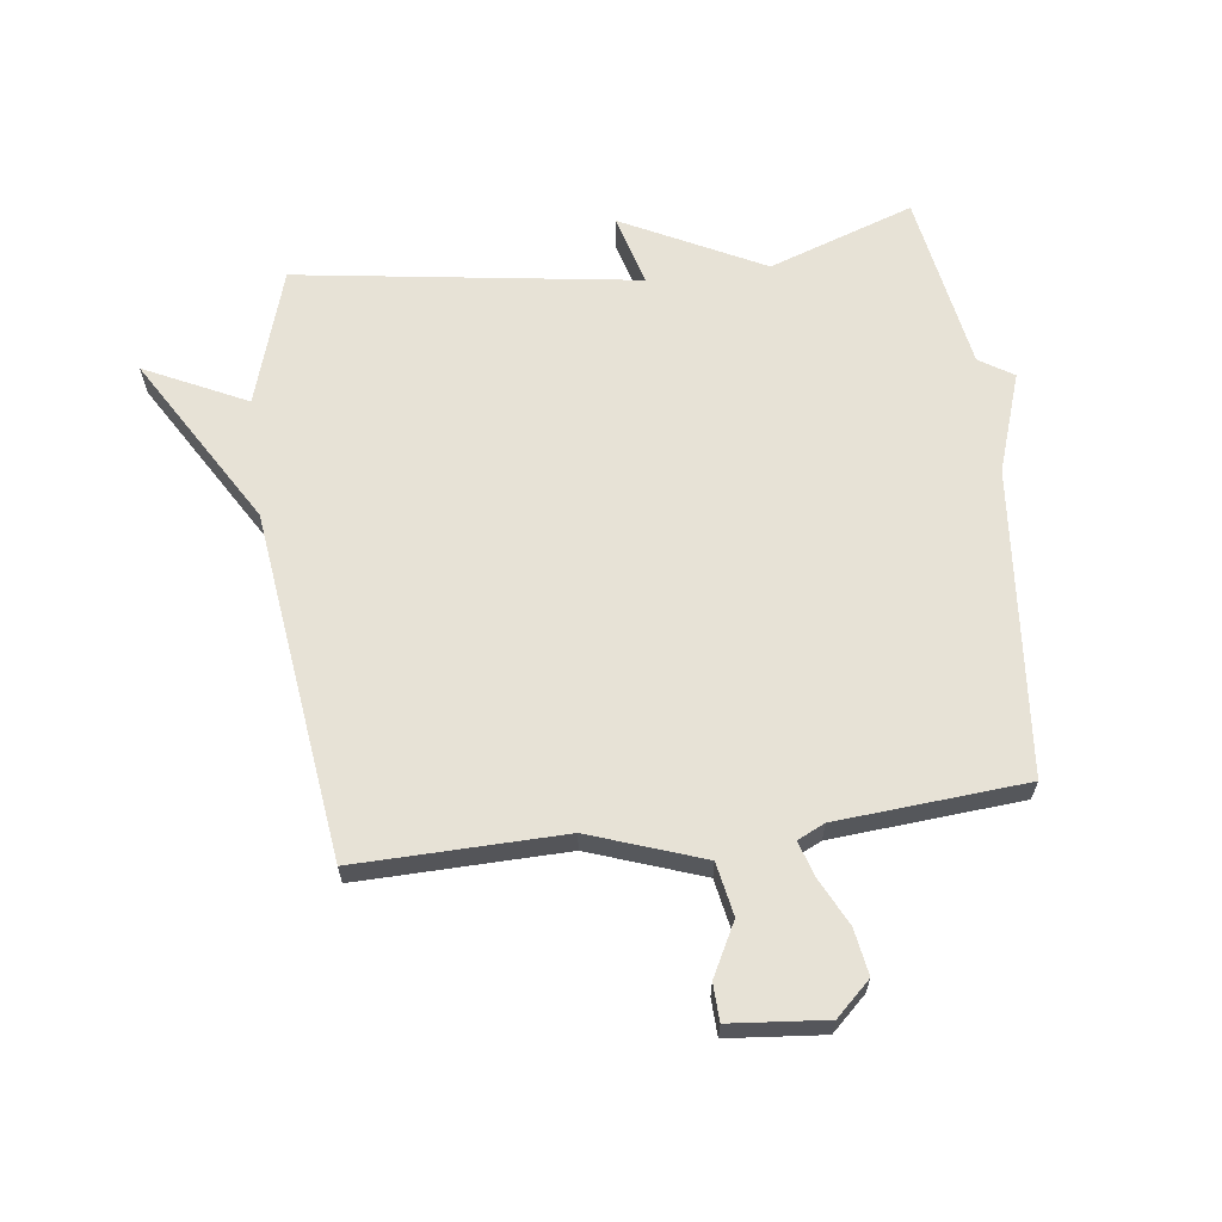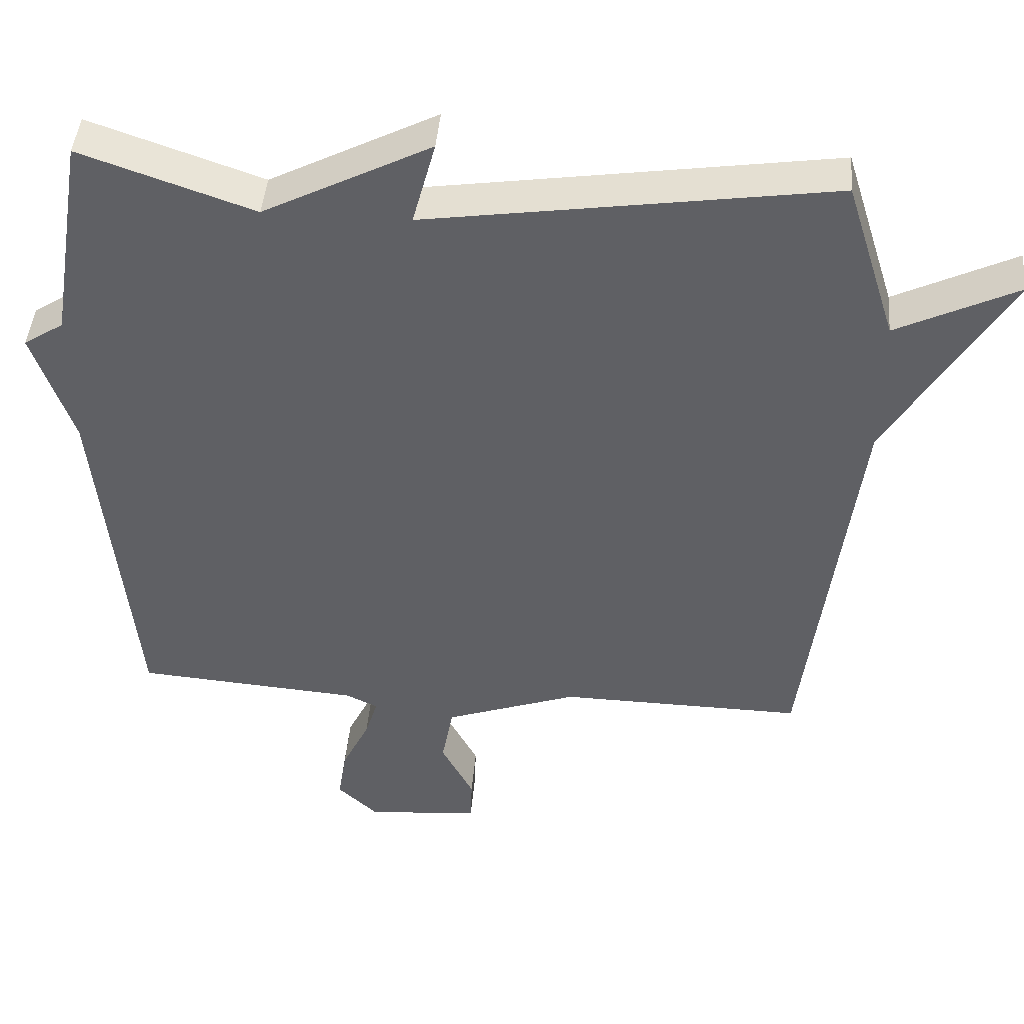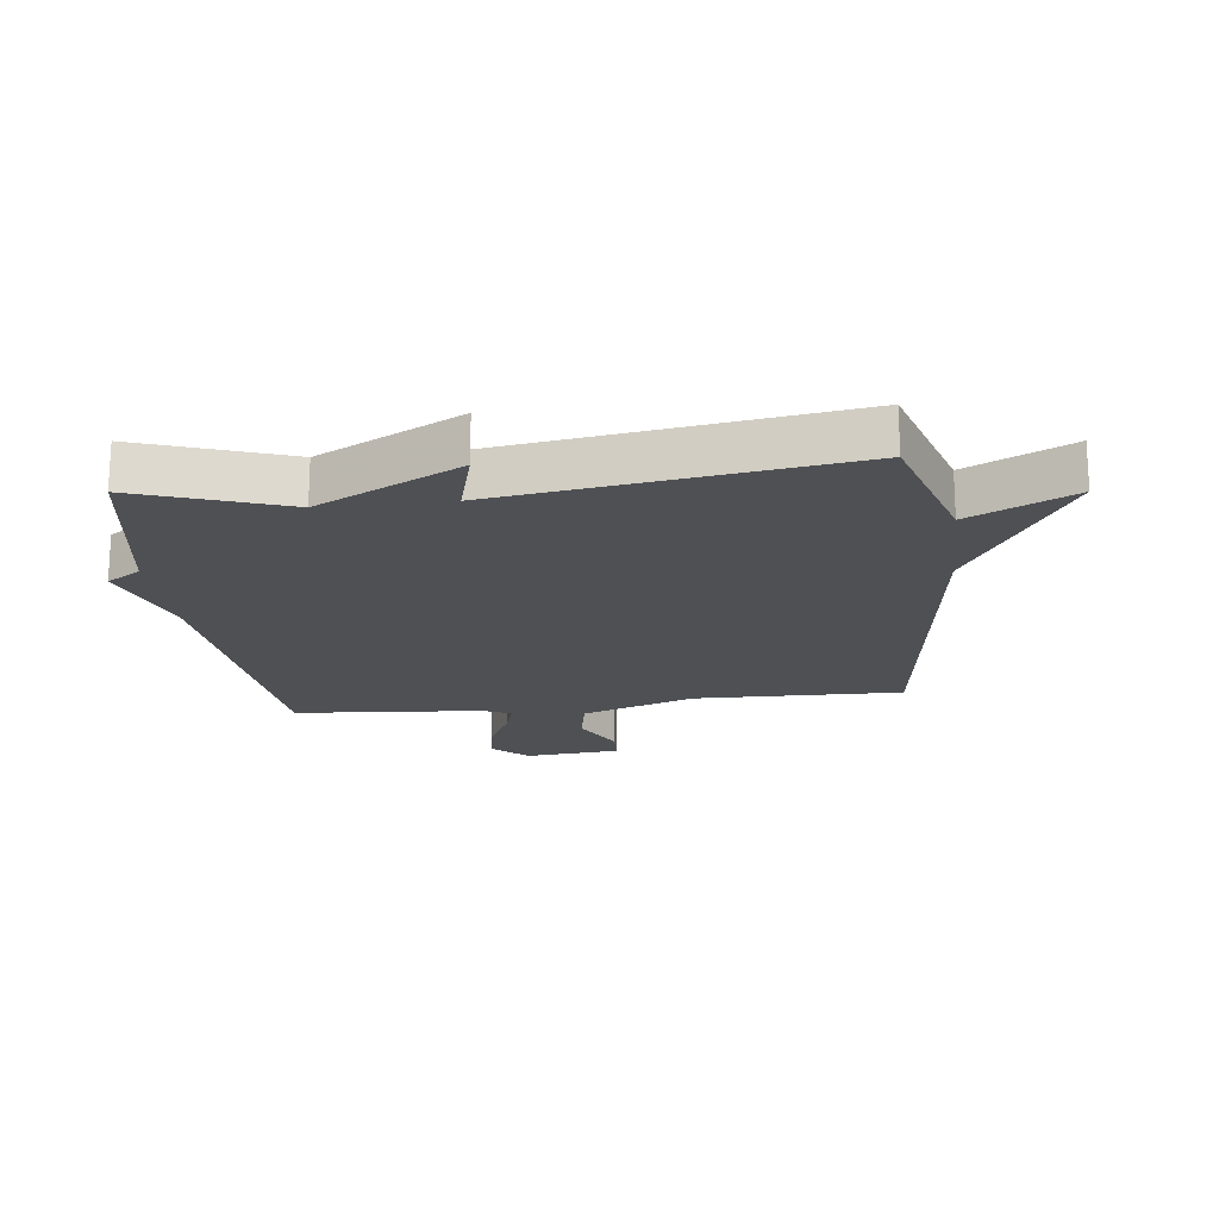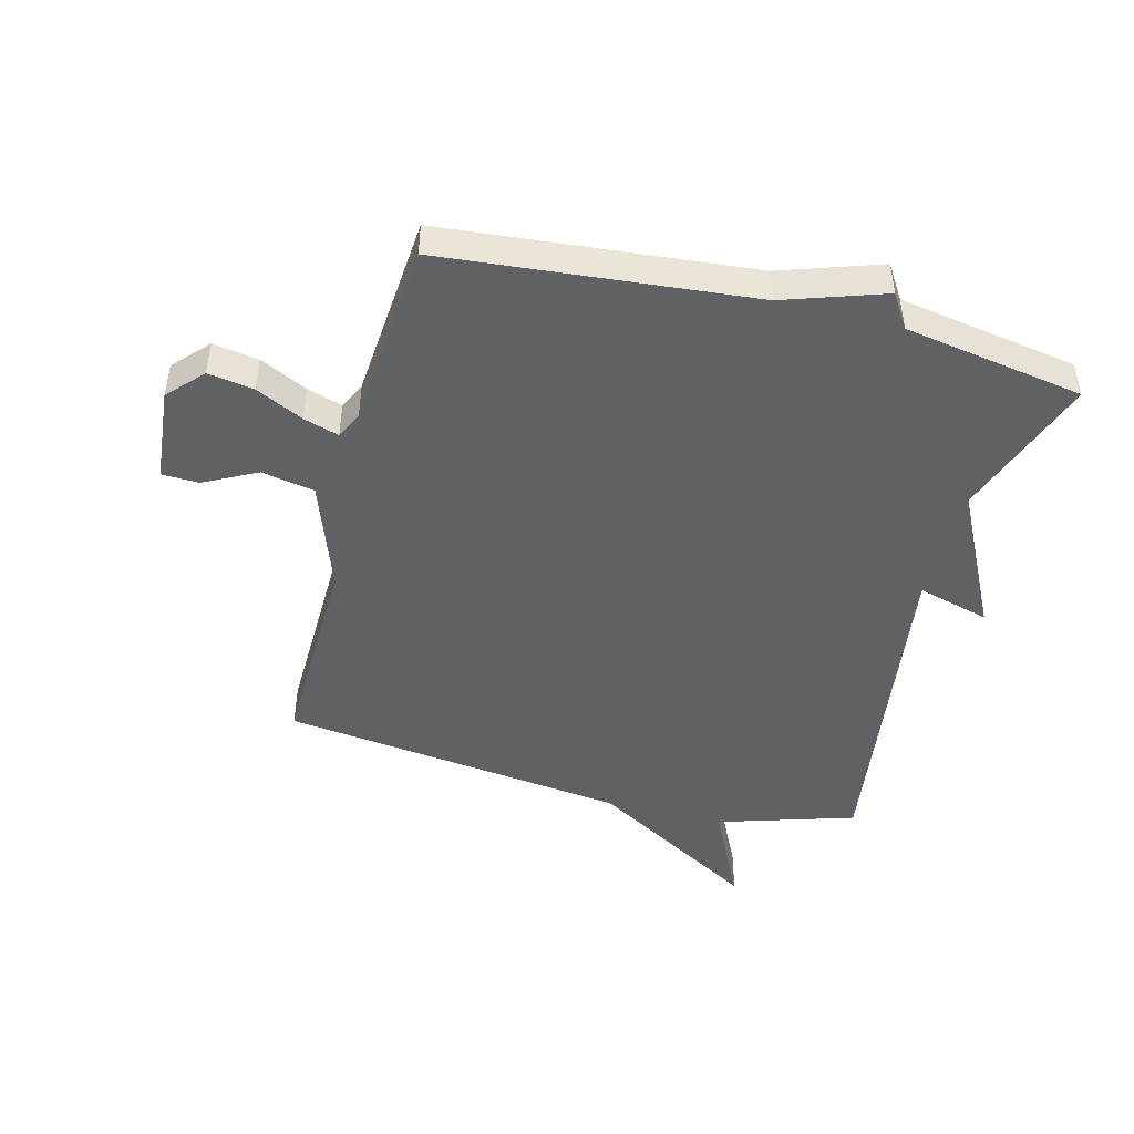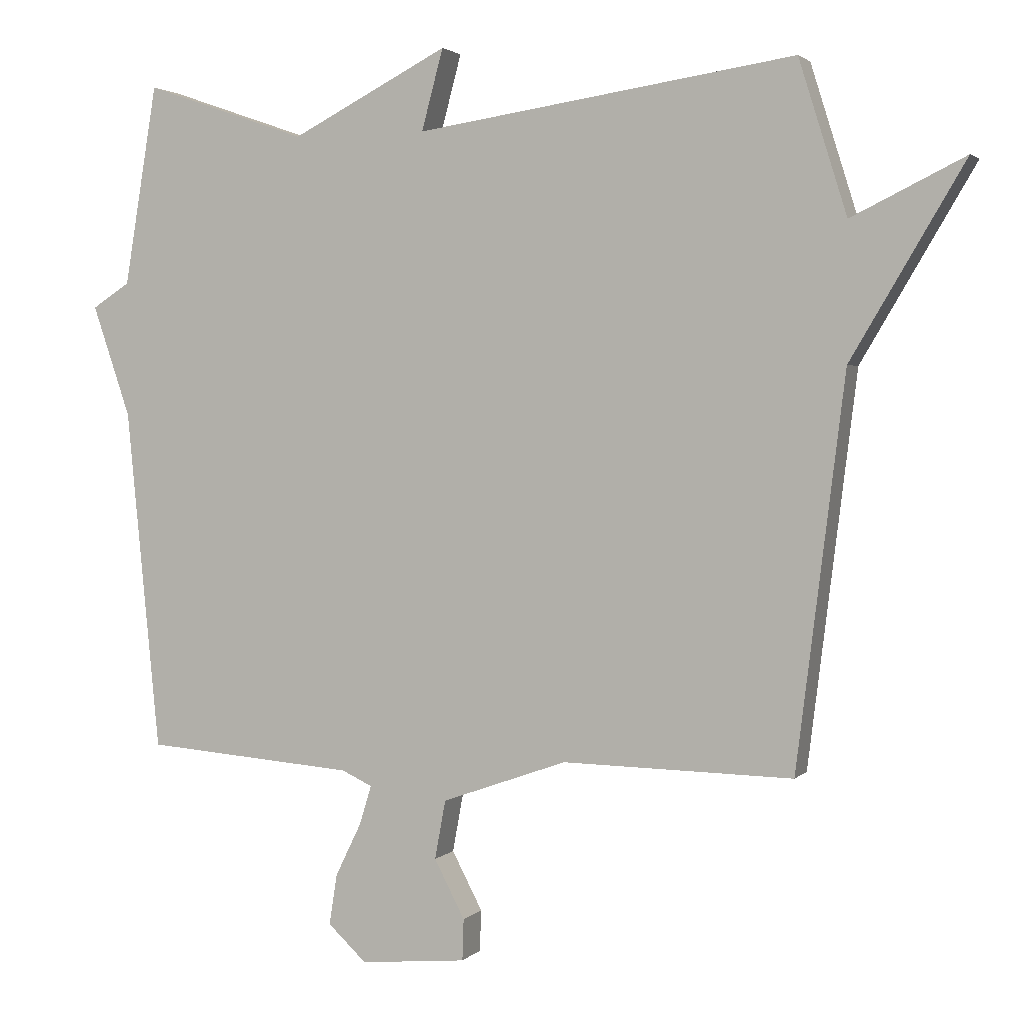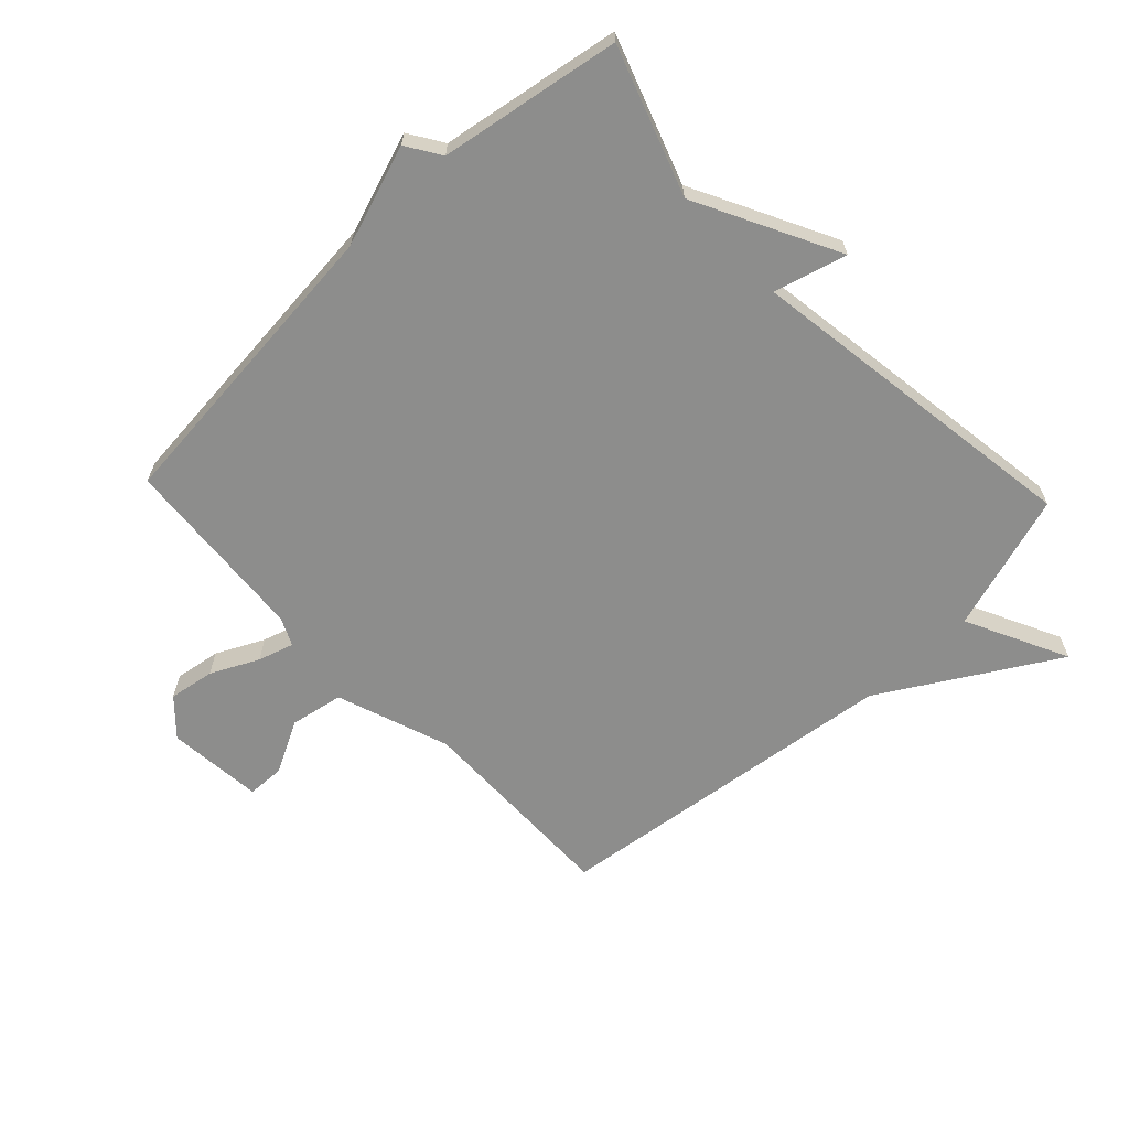
<metadata>
{"format":"obj","ext":"obj","renderer":"f3d","projection":"perspective","resolution":1024,"background":"white","views":[{"elev":63.6,"azim":172.6,"up":"+Y"},{"elev":44.3,"azim":4.8,"up":"+Z"},{"elev":-18.8,"azim":6.7,"up":"+Y"},{"elev":-46.2,"azim":-104.7,"up":"+Y"},{"elev":2.4,"azim":20.8,"up":"+Z"},{"elev":-64.4,"azim":-46.6,"up":"+Y"}]}
</metadata>
<code>
v -0.5 0.07 0.5
v -0.26 0.07 0.417
v -0.028 0.07 0.536
v -0.06 0.07 0.417
v 0.5 0.07 0.5
v 0.571 0.07 0.274
v 0.738 0.07 0.356
v 0.571 0.07 0.074
v 0.5 0.07 -0.5
v 0.16 0.07 -0.494
v -0.025 0.07 -0.56
v -0.041 0.07 -0.647
v 0.004 0.07 -0.733
v 0.002 0.07 -0.794
v -0.155 0.07 -0.809
v -0.212 0.07 -0.756
v -0.2 0.07 -0.681
v -0.162 0.07 -0.603
v -0.144 0.07 -0.545
v -0.189 0.07 -0.524
v -0.5 0.07 -0.5
v -0.549 0.07 0.005
v -0.605 0.07 0.169
v -0.549 0.07 0.205
v -0.5 0 0.5
v -0.26 0 0.417
v -0.028 0 0.536
v -0.06 0 0.417
v 0.5 0 0.5
v 0.571 0 0.274
v 0.738 0 0.356
v 0.571 0 0.074
v 0.5 0 -0.5
v 0.16 0 -0.494
v -0.025 0 -0.56
v -0.041 0 -0.647
v 0.004 0 -0.733
v 0.002 0 -0.794
v -0.155 0 -0.809
v -0.212 0 -0.756
v -0.2 0 -0.681
v -0.162 0 -0.603
v -0.144 0 -0.545
v -0.189 0 -0.524
v -0.5 0 -0.5
v -0.549 0 0.005
v -0.605 0 0.169
v -0.549 0 0.205
f 22 23 24
f 24 1 2
f 22 24 2
f 21 22 2
f 20 21 2
f 19 20 2
f 16 17 18
f 15 16 18
f 14 15 18
f 13 14 18
f 12 13 18
f 11 12 18 19
f 10 11 19 2
f 8 9 10 2
f 6 7 8
f 4 5 6 8
f 2 3 4
f 2 4 8
f 48 47 46
f 26 25 48
f 26 48 46
f 26 46 45
f 26 45 44
f 26 44 43
f 42 41 40
f 42 40 39
f 42 39 38
f 42 38 37
f 42 37 36
f 43 42 36 35
f 26 43 35 34
f 26 34 33 32
f 32 31 30
f 32 30 29 28
f 28 27 26
f 32 28 26
f 1 25 26 2
f 2 26 27 3
f 3 27 28 4
f 4 28 29 5
f 5 29 30 6
f 6 30 31 7
f 7 31 32 8
f 8 32 33 9
f 9 33 34 10
f 10 34 35 11
f 11 35 36 12
f 12 36 37 13
f 13 37 38 14
f 14 38 39 15
f 15 39 40 16
f 16 40 41 17
f 17 41 42 18
f 18 42 43 19
f 19 43 44 20
f 20 44 45 21
f 21 45 46 22
f 22 46 47 23
f 23 47 48 24
f 24 48 25 1

</code>
